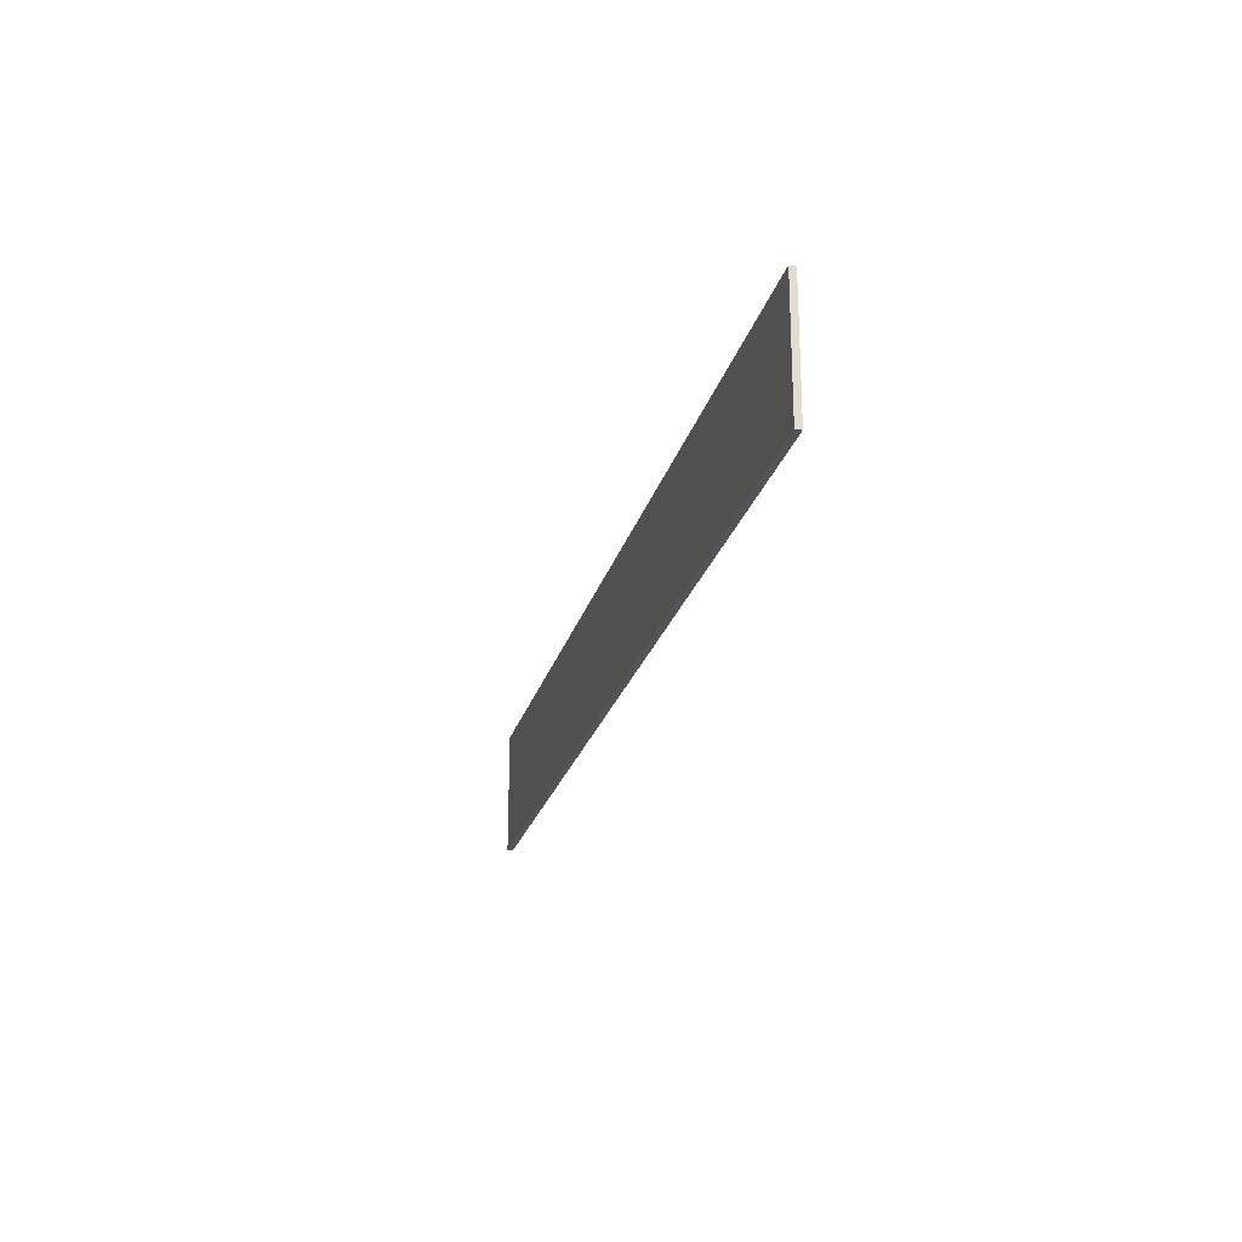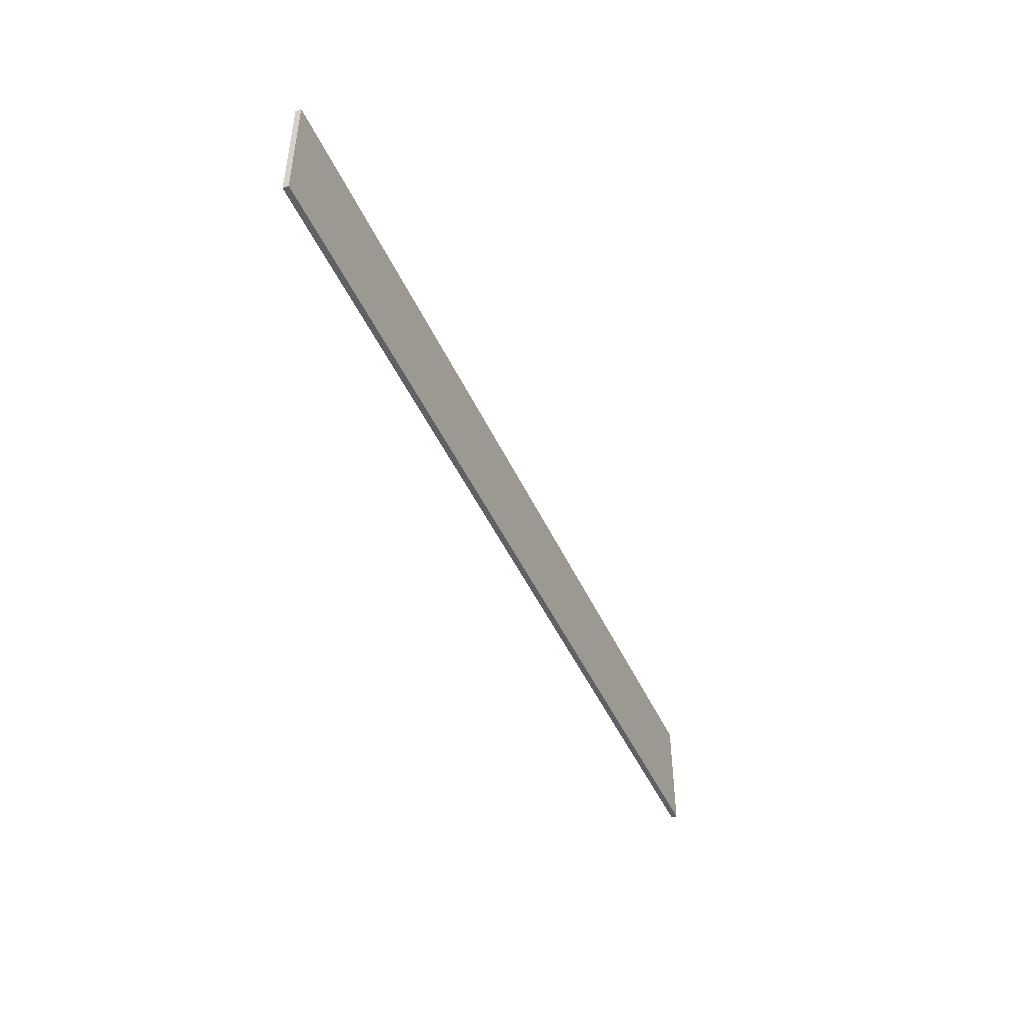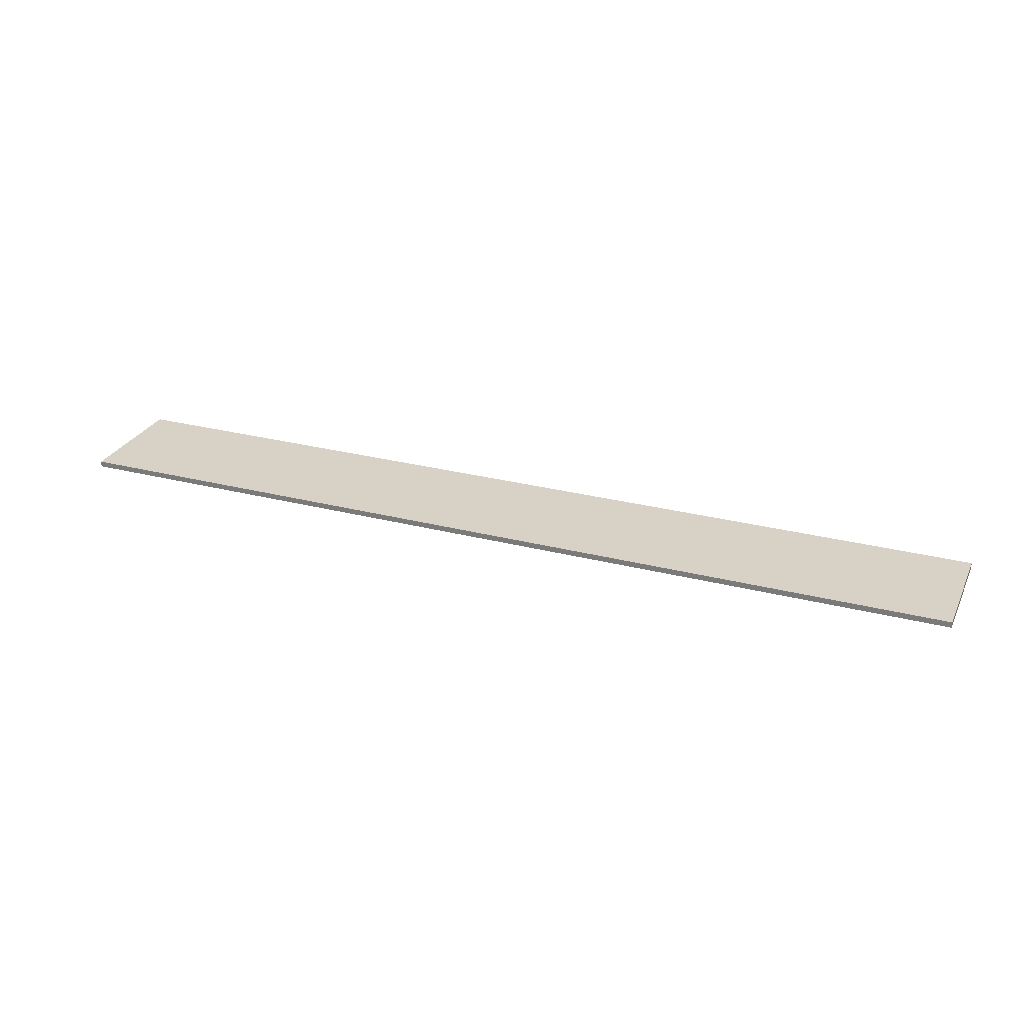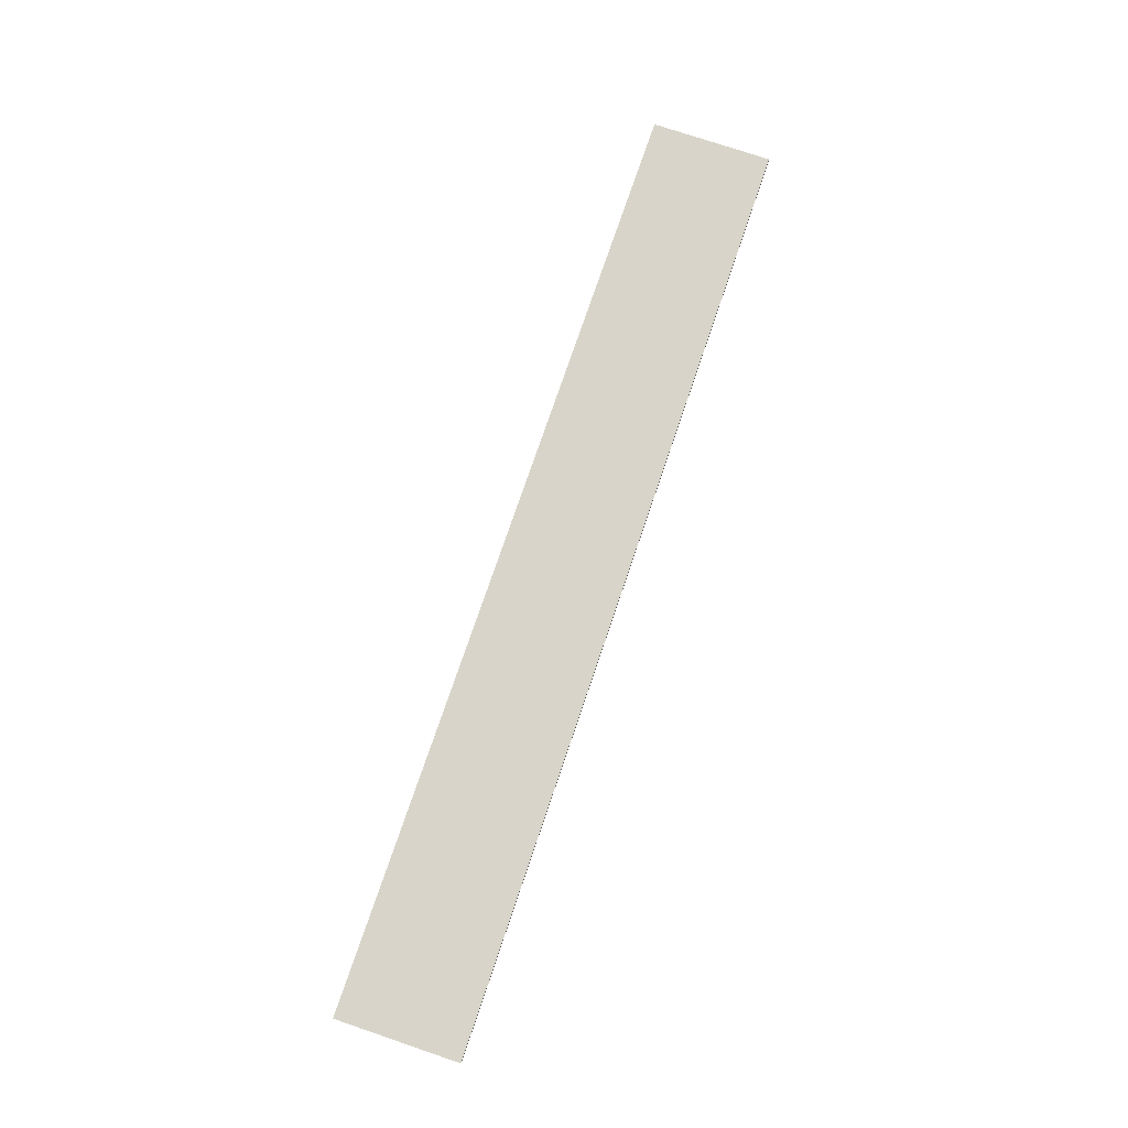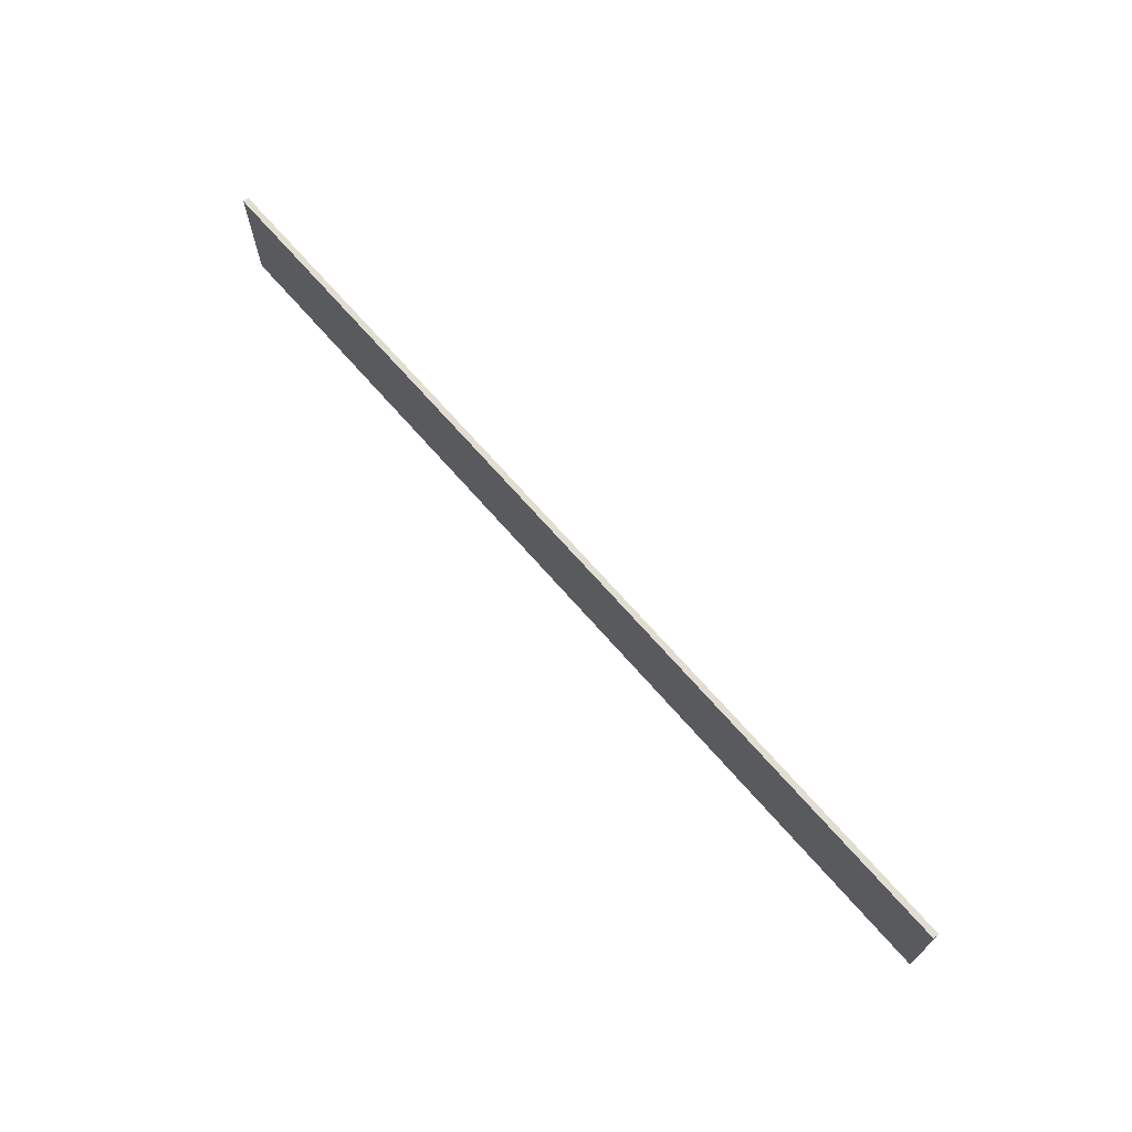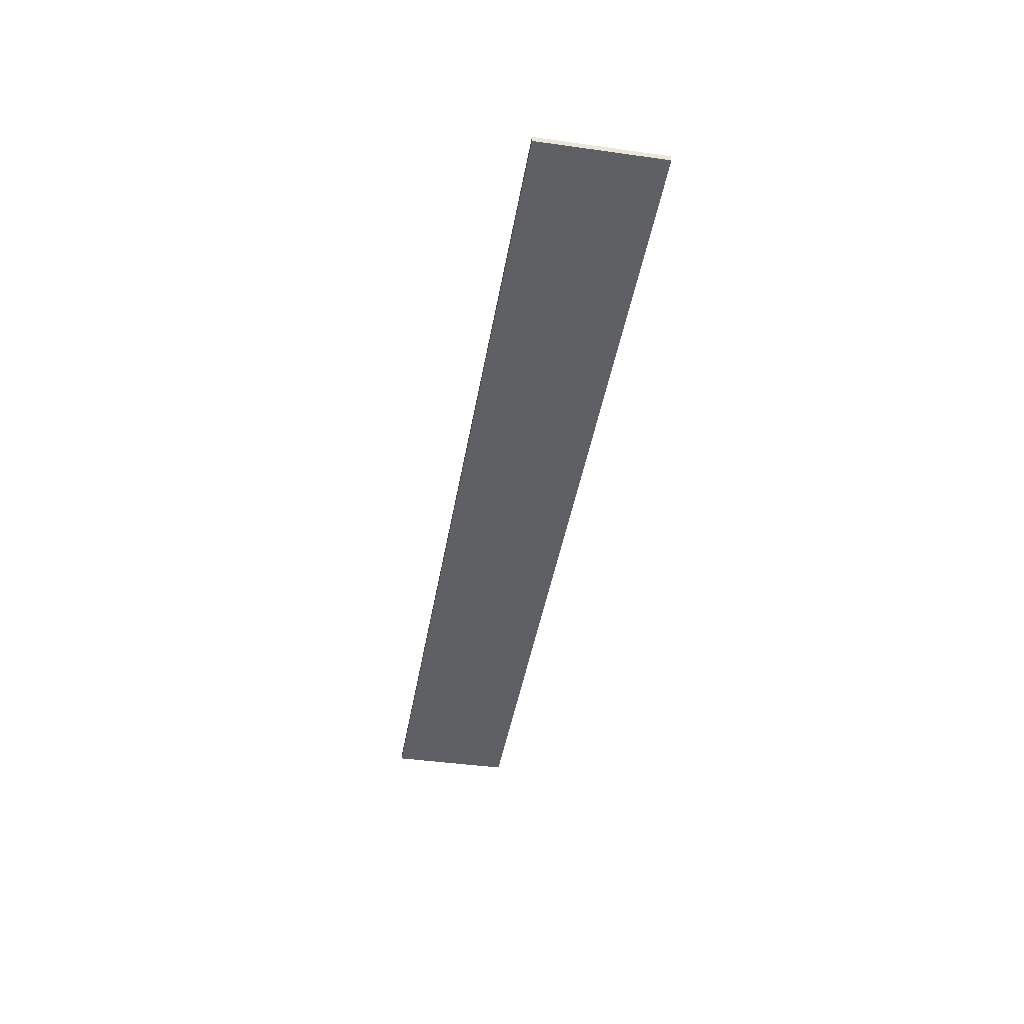
<metadata>
{"format":"obj","ext":"obj","renderer":"f3d","projection":"perspective","resolution":1024,"background":"white","views":[{"elev":-23.1,"azim":-104.0,"up":"+Y"},{"elev":-46.7,"azim":113.7,"up":"+Y"},{"elev":27.6,"azim":-158.4,"up":"+Z"},{"elev":75.1,"azim":-71.3,"up":"+Z"},{"elev":68.8,"azim":-131.0,"up":"+Y"},{"elev":-42.5,"azim":80.5,"up":"+Z"}]}
</metadata>
<code>
g pb_Mesh93684
v 11.66 0 -1.181
v -6.236 0 -1.181
v 11.66 2.333 -1.181
v -6.236 2.333 -1.181
v -6.236 0 -1.181
v -6.236 0 -1.292
v -6.236 2.333 -1.181
v -6.236 2.333 -1.292
v -6.236 0 -1.292
v 11.66 0 -1.292
v -6.236 2.333 -1.292
v 11.66 2.333 -1.292
v 11.66 0 -1.292
v 11.66 0 -1.181
v 11.66 2.333 -1.292
v 11.66 2.333 -1.181
v 11.66 2.333 -1.181
v -6.236 2.333 -1.181
v 11.66 2.333 -1.292
v -6.236 2.333 -1.292
v 11.66 0 -1.292
v -6.236 0 -1.292
v 11.66 0 -1.181
v -6.236 0 -1.181
g pb_Mesh93684_0
f 3 2 1
f 3 4 2
f 7 6 5
f 7 8 6
f 11 10 9
f 11 12 10
f 15 14 13
f 15 16 14
f 19 18 17
f 19 20 18
f 23 22 21
f 23 24 22

</code>
